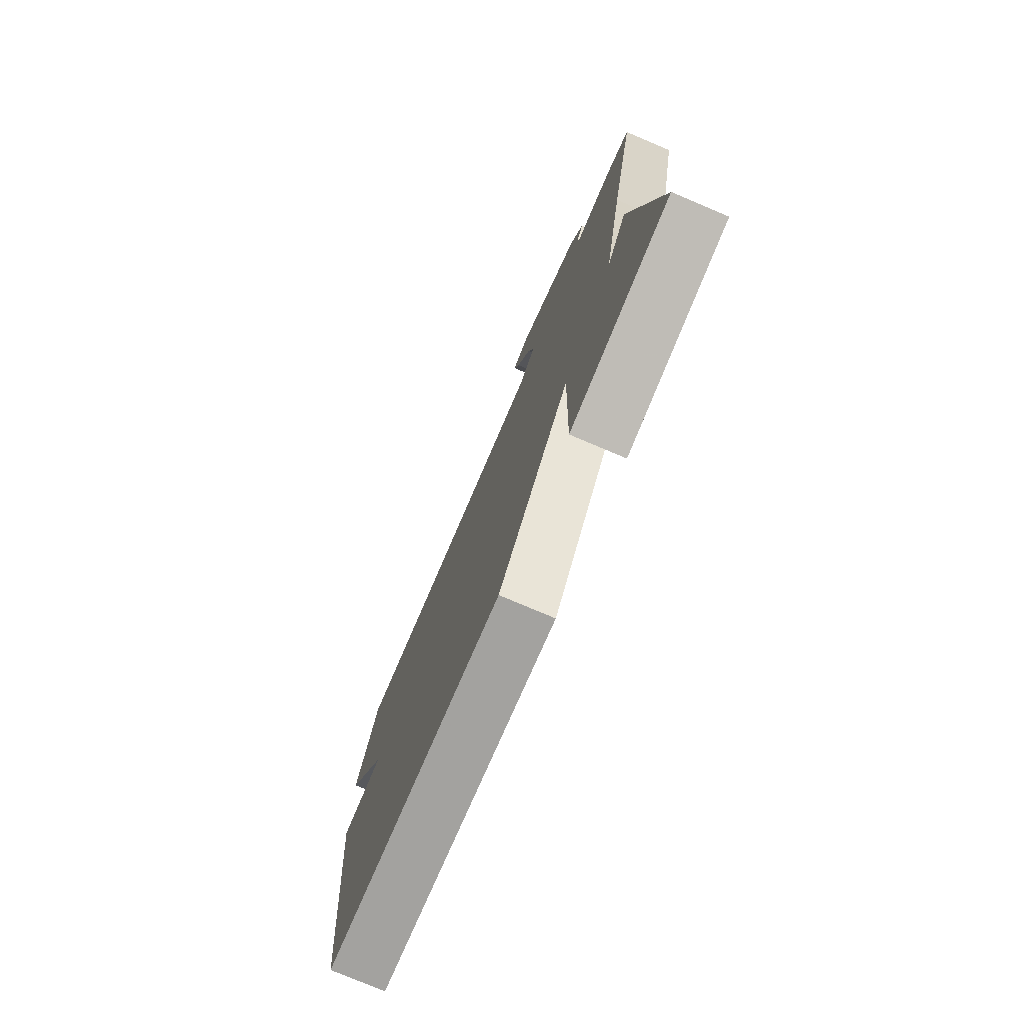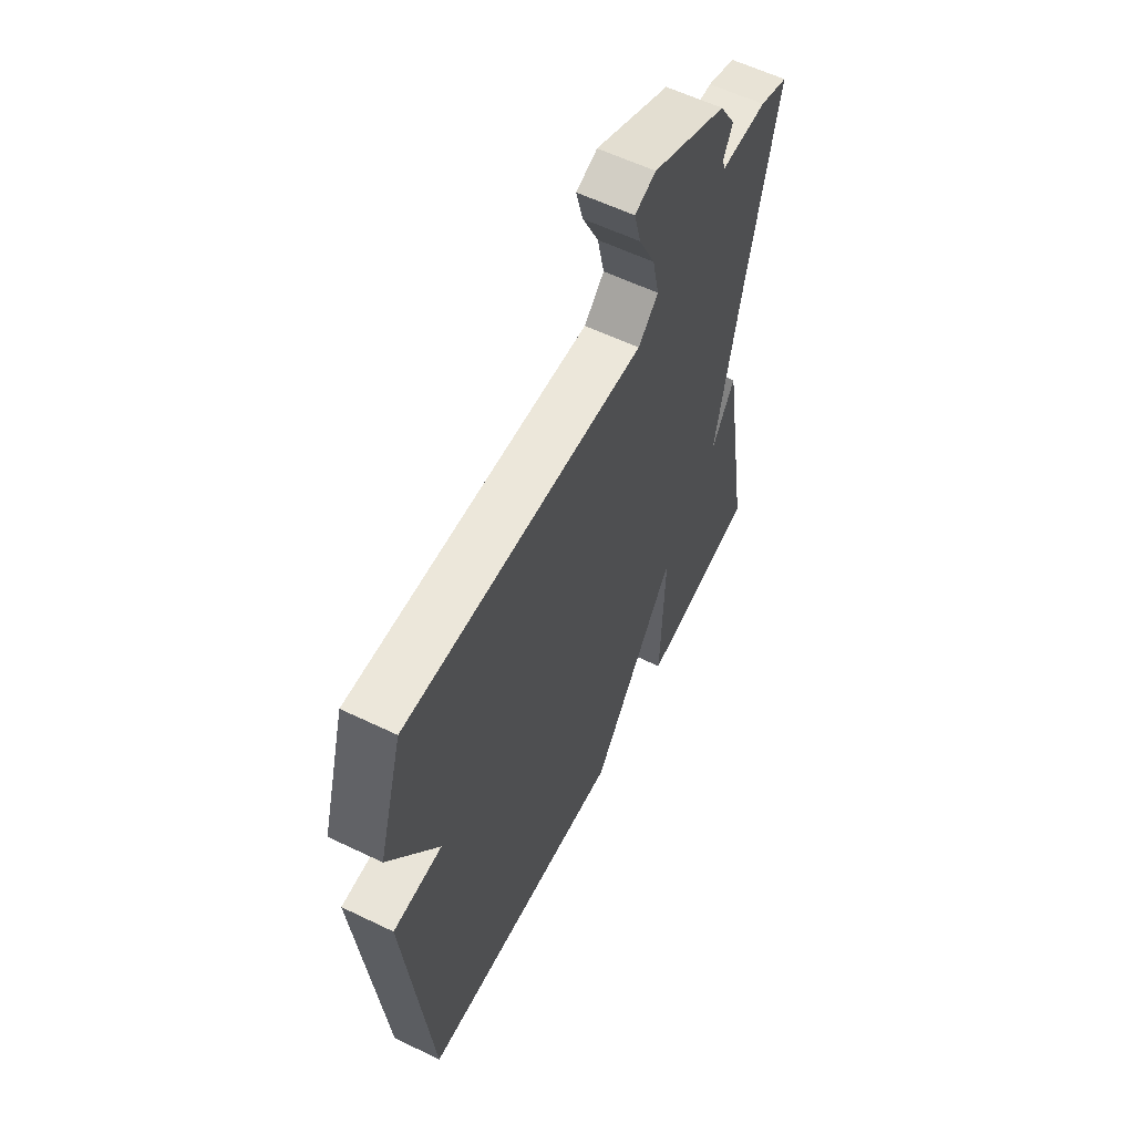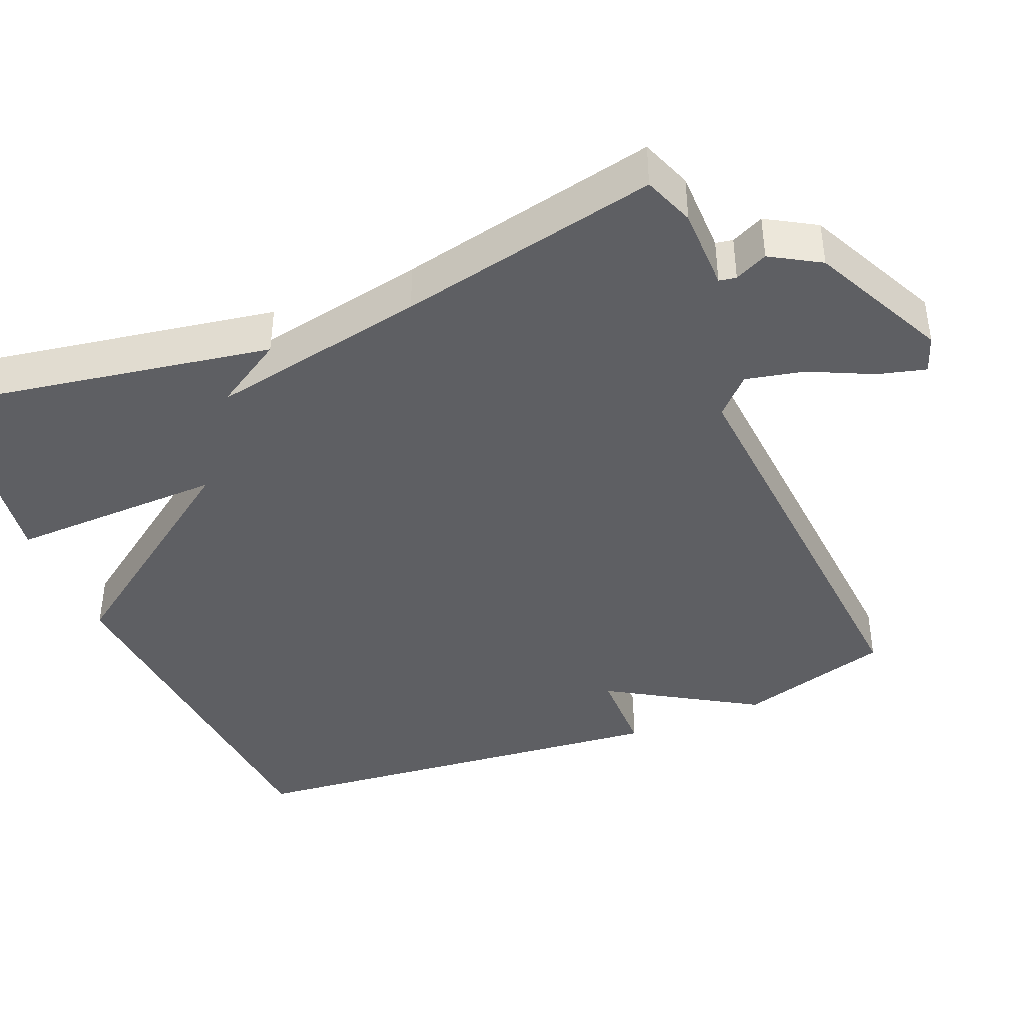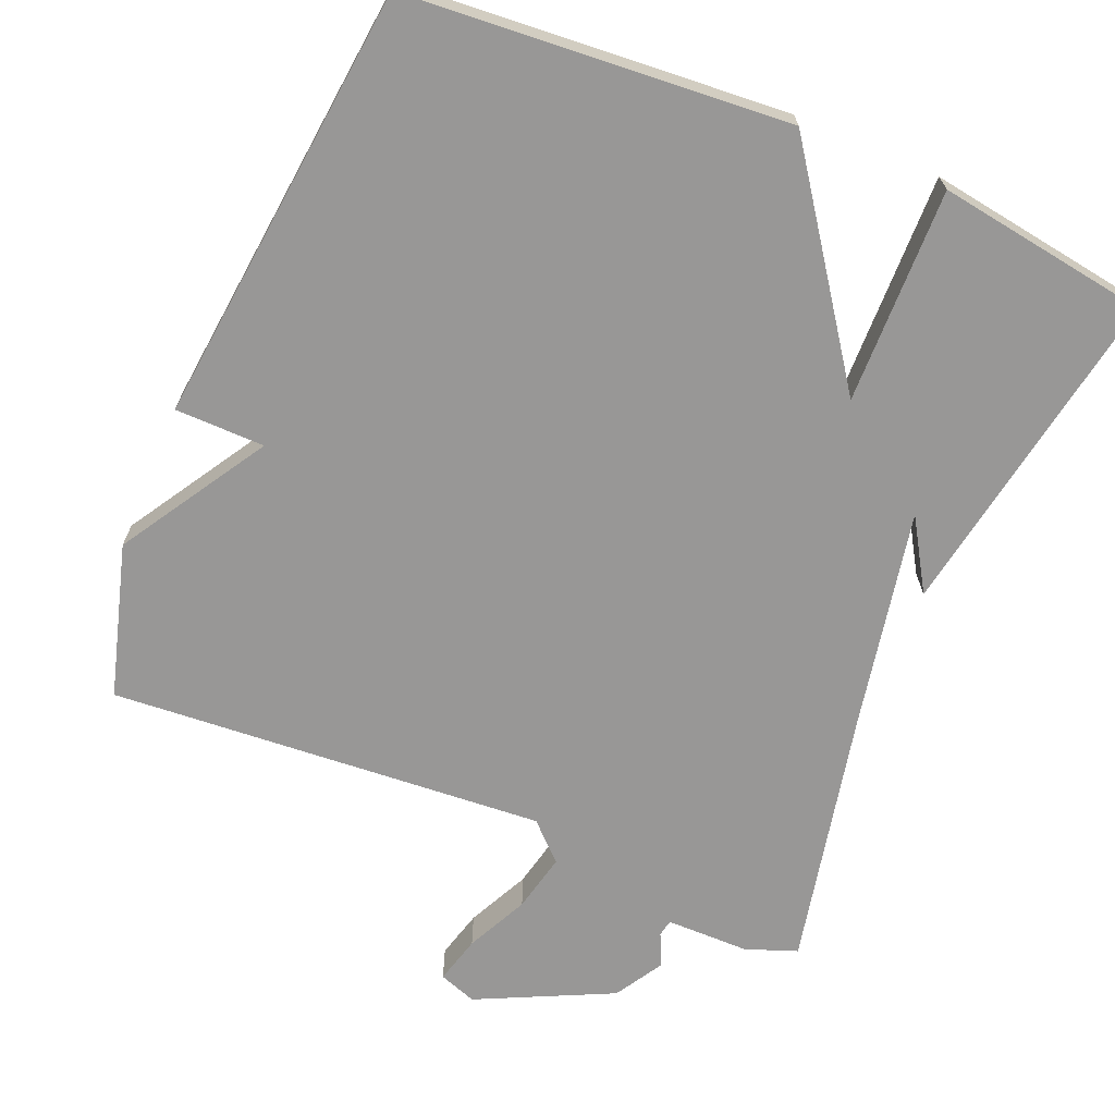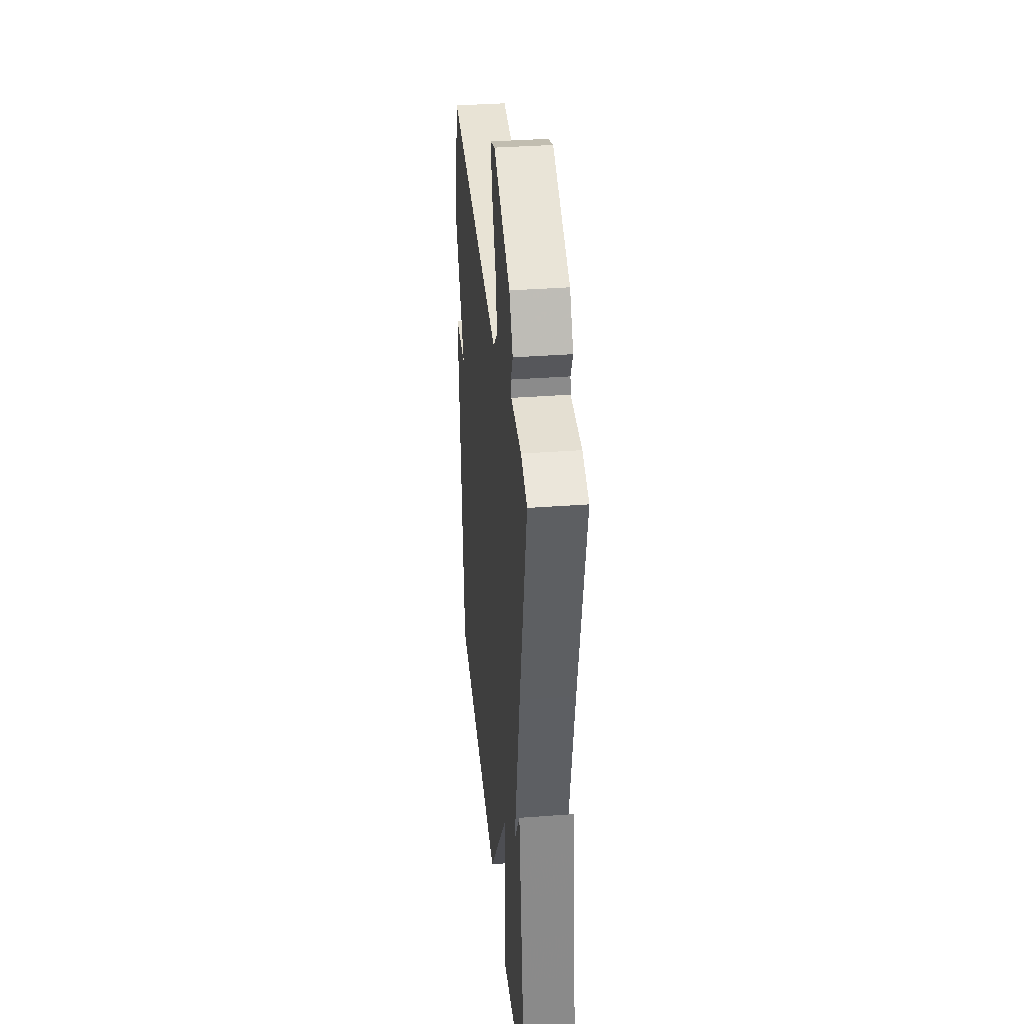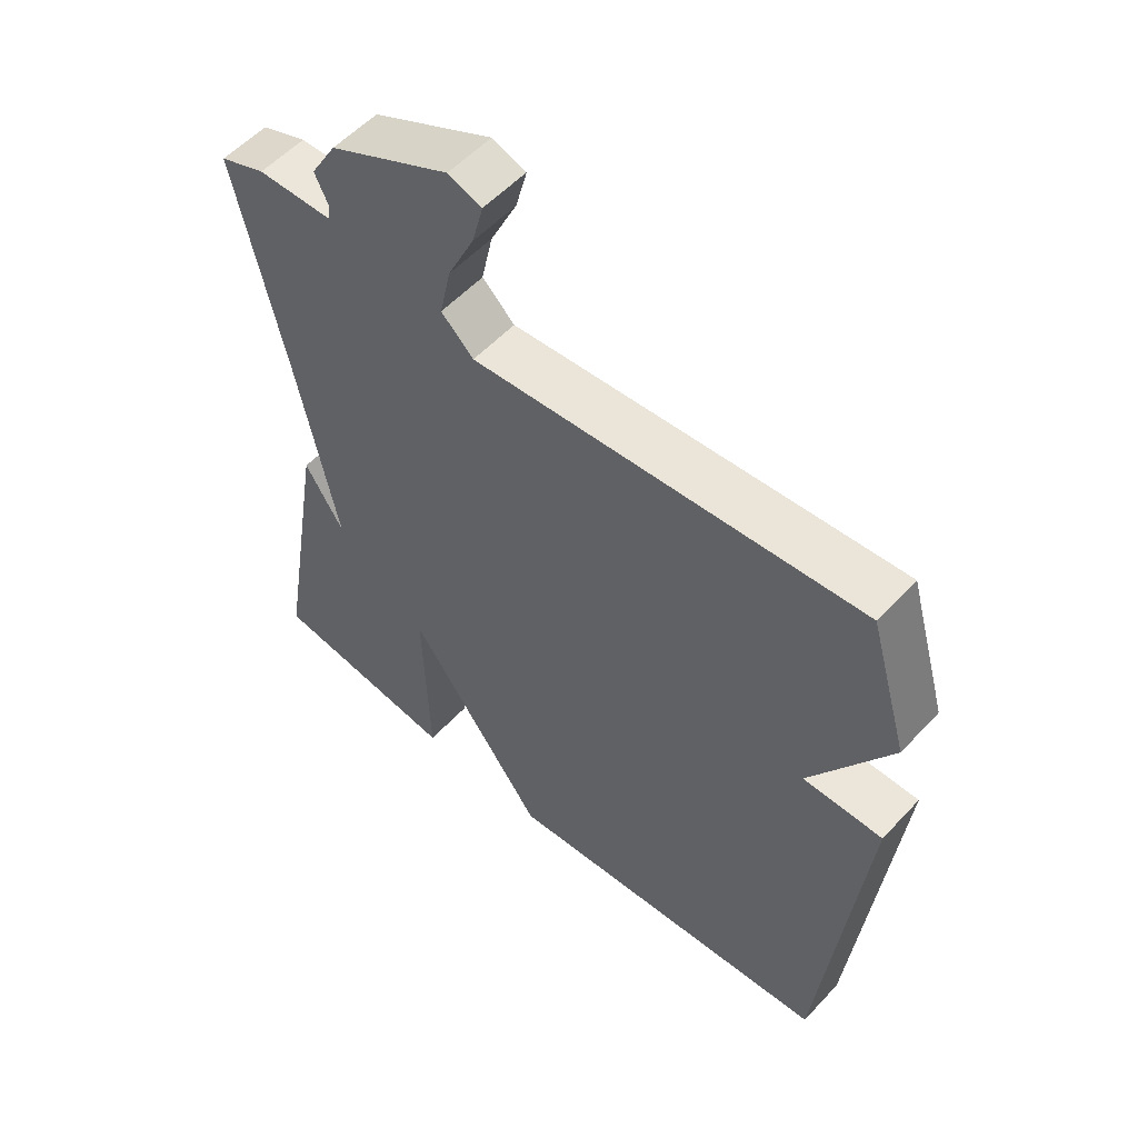
<metadata>
{"format":"obj","ext":"obj","renderer":"f3d","projection":"perspective","resolution":1024,"background":"white","views":[{"elev":-76.9,"azim":-113.0,"up":"+Z"},{"elev":59.6,"azim":116.3,"up":"+Z"},{"elev":-41.0,"azim":-67.6,"up":"+Y"},{"elev":-68.3,"azim":157.0,"up":"+Y"},{"elev":36.4,"azim":-95.6,"up":"+Z"},{"elev":55.4,"azim":42.0,"up":"+Z"}]}
</metadata>
<code>
v 0.5 0.07 0.5
v 0.56 0.07 0.294
v 0.439 0.07 0.095
v 0.56 0.07 0.094
v 0.5 0.07 -0.5
v -0.014 0.07 -0.542
v -0.222 0.07 -0.252
v -0.214 0.07 -0.542
v -0.5 0.07 -0.5
v -0.424 0.07 -0.049
v -0.365 0.07 -0.144
v -0.424 0.07 0.151
v -0.5 0.07 0.5
v -0.431 0.07 0.526
v -0.318 0.07 0.527
v -0.314 0.07 0.55
v -0.335 0.07 0.594
v -0.296 0.07 0.66
v -0.114 0.07 0.748
v -0.063 0.07 0.73
v -0.08 0.07 0.665
v -0.12 0.07 0.581
v -0.137 0.07 0.502
v -0.088 0.07 0.455
v 0.5 0 0.5
v 0.56 0 0.294
v 0.439 0 0.095
v 0.56 0 0.094
v 0.5 0 -0.5
v -0.014 0 -0.542
v -0.222 0 -0.252
v -0.214 0 -0.542
v -0.5 0 -0.5
v -0.424 0 -0.049
v -0.365 0 -0.144
v -0.424 0 0.151
v -0.5 0 0.5
v -0.431 0 0.526
v -0.318 0 0.527
v -0.314 0 0.55
v -0.335 0 0.594
v -0.296 0 0.66
v -0.114 0 0.748
v -0.063 0 0.73
v -0.08 0 0.665
v -0.12 0 0.581
v -0.137 0 0.502
v -0.088 0 0.455
f 20 21 22
f 19 20 22
f 18 19 22
f 17 18 22
f 16 17 22
f 15 16 22 23
f 15 23 24
f 14 15 24
f 13 14 24
f 12 13 24
f 8 9 10 11
f 7 8 11 12
f 5 6 7
f 4 5 7
f 3 4 7
f 7 12 24
f 3 7 24
f 2 3 24
f 1 2 24
f 46 45 44
f 46 44 43
f 46 43 42
f 46 42 41
f 46 41 40
f 47 46 40 39
f 48 47 39
f 48 39 38
f 48 38 37
f 48 37 36
f 35 34 33 32
f 36 35 32 31
f 31 30 29
f 31 29 28
f 31 28 27
f 48 36 31
f 48 31 27
f 48 27 26
f 48 26 25
f 1 25 26 2
f 2 26 27 3
f 3 27 28 4
f 4 28 29 5
f 5 29 30 6
f 6 30 31 7
f 7 31 32 8
f 8 32 33 9
f 9 33 34 10
f 10 34 35 11
f 11 35 36 12
f 12 36 37 13
f 13 37 38 14
f 14 38 39 15
f 15 39 40 16
f 16 40 41 17
f 17 41 42 18
f 18 42 43 19
f 19 43 44 20
f 20 44 45 21
f 21 45 46 22
f 22 46 47 23
f 23 47 48 24
f 24 48 25 1

</code>
